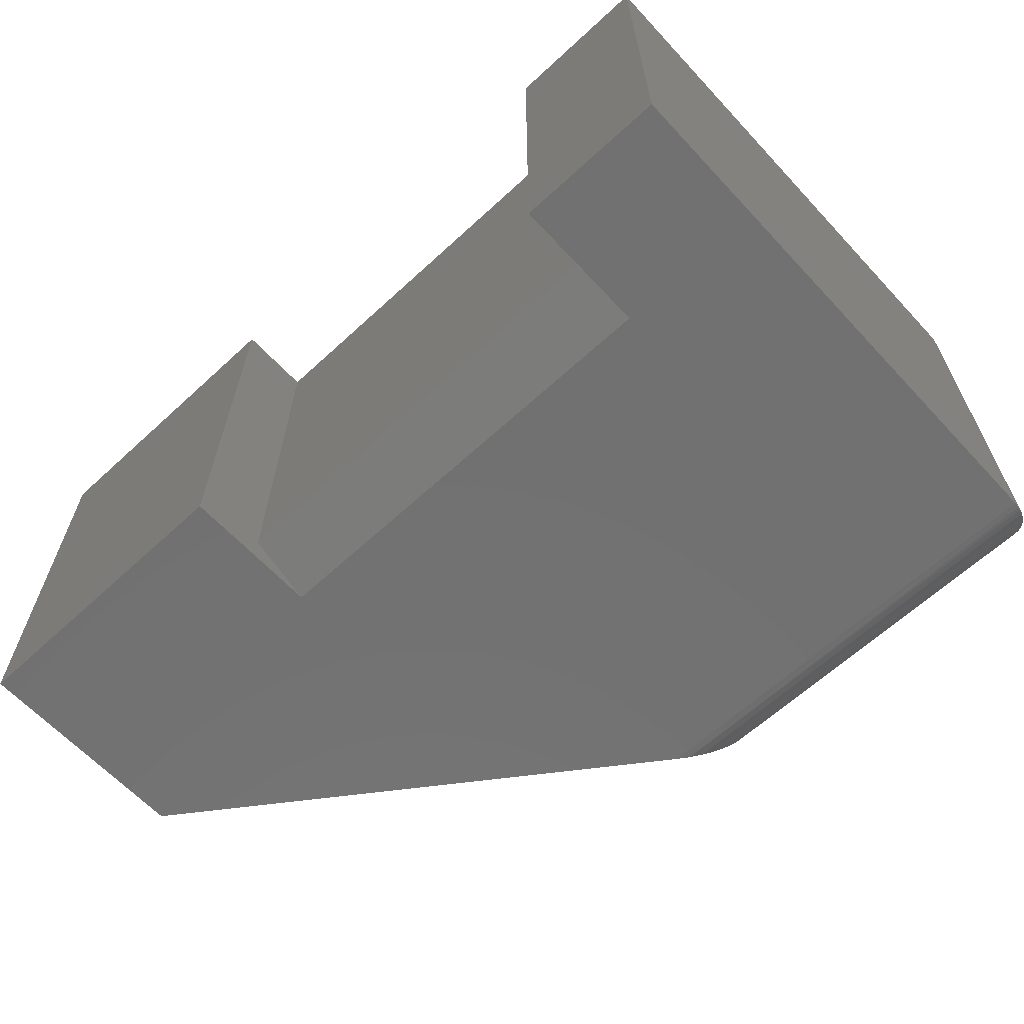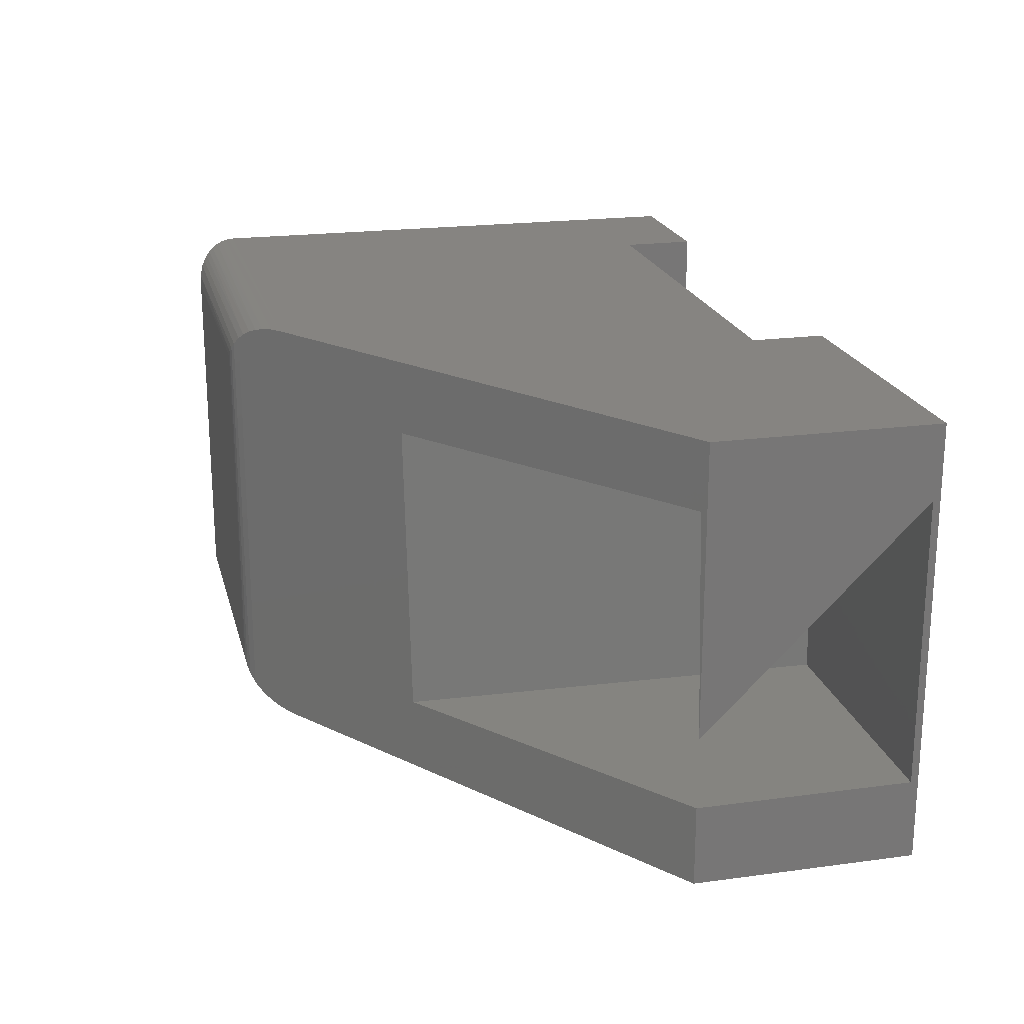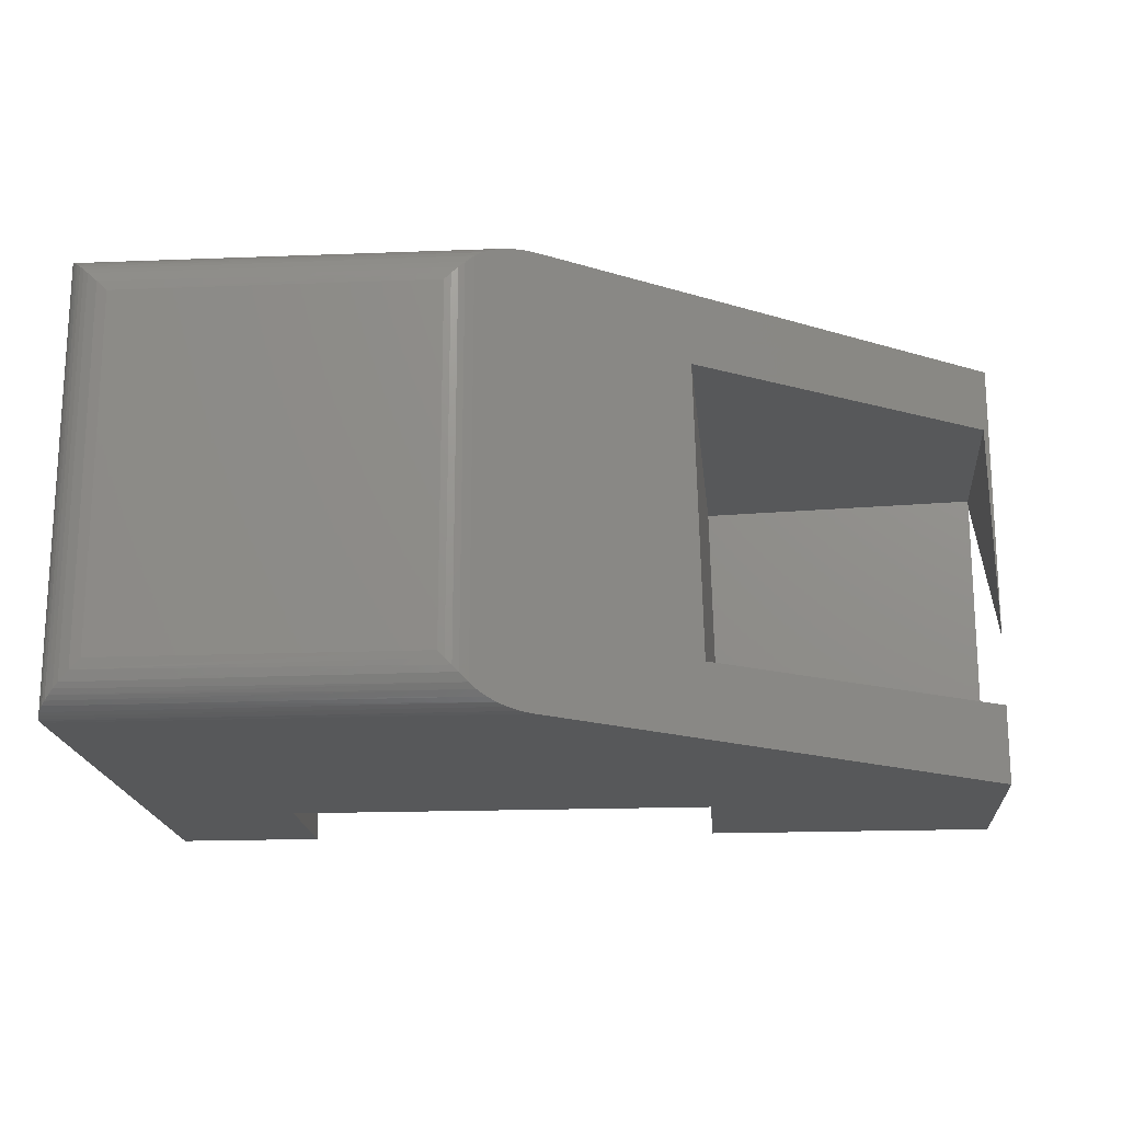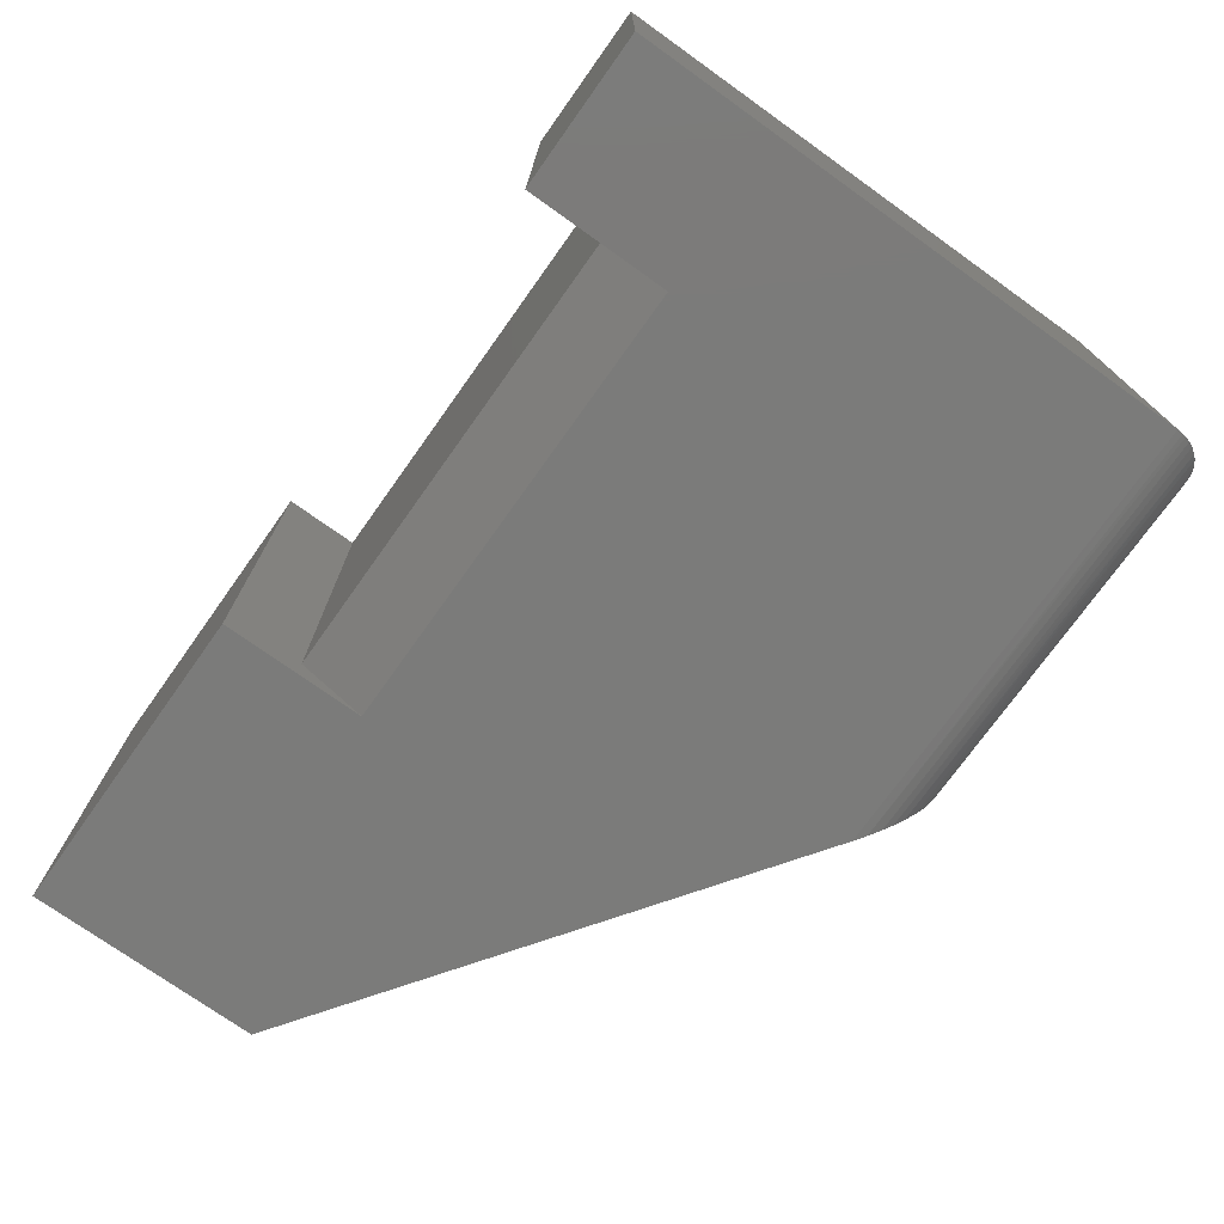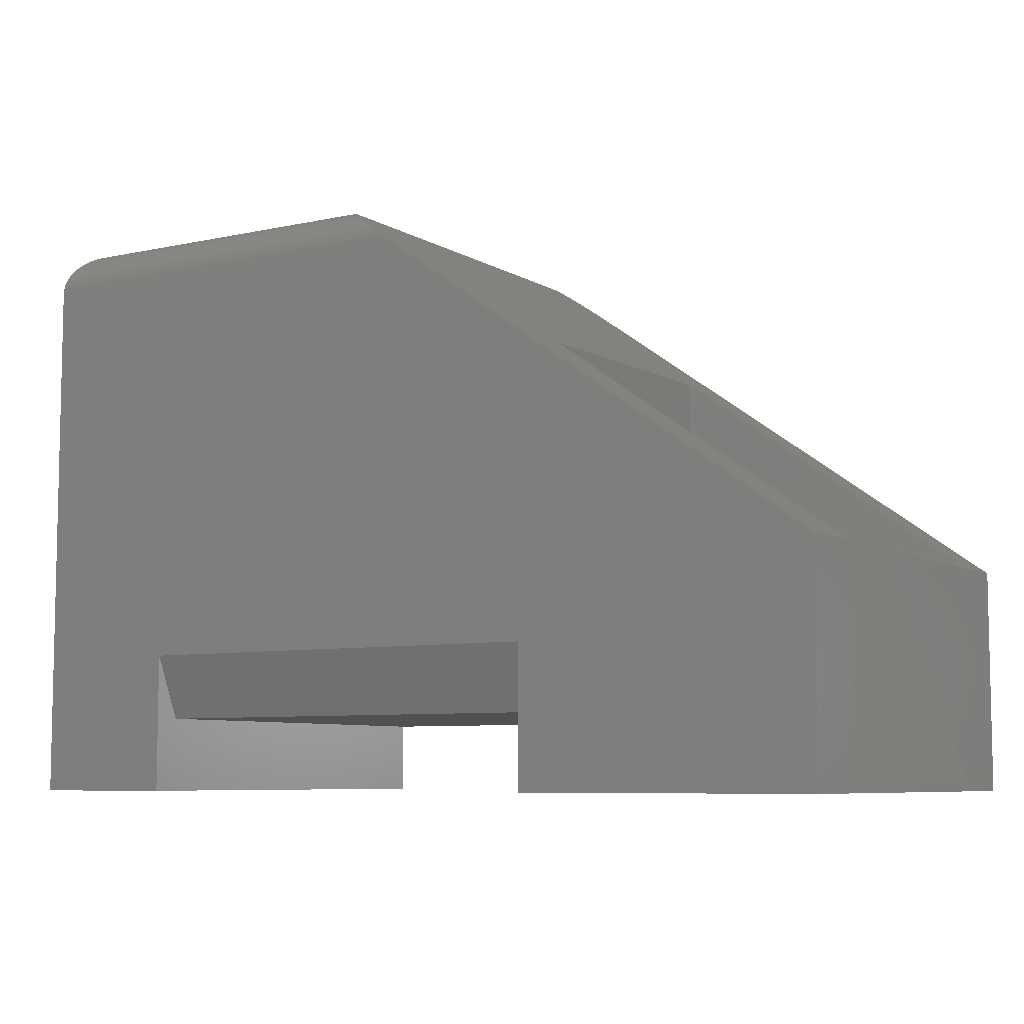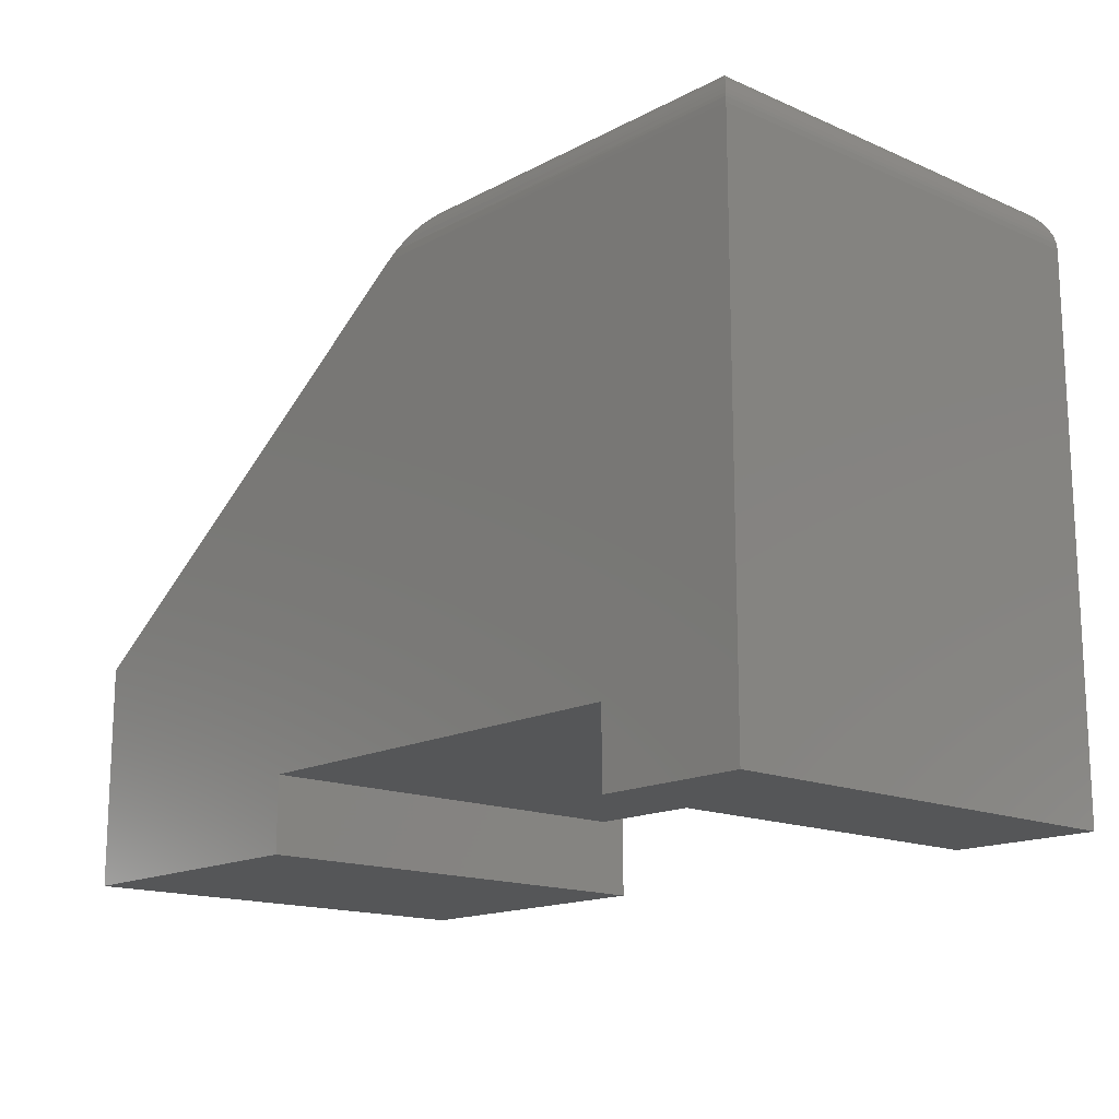
<metadata>
{"format":"stl","ext":"stl","renderer":"f3d","projection":"perspective","resolution":1024,"background":"white","views":[{"elev":-63.5,"azim":-137.1,"up":"+Y"},{"elev":20.7,"azim":76.3,"up":"+Y"},{"elev":-18.3,"azim":4.3,"up":"+Y"},{"elev":-74.1,"azim":-125.5,"up":"+Y"},{"elev":-7.2,"azim":31.9,"up":"+Z"},{"elev":-15.6,"azim":-132.2,"up":"+Z"}]}
</metadata>
<code>
# stl→obj: 72 verts, 140 faces
v 0.5 -0.0625 0
v 0.7498 -0.05636 0.006133
v 0.4908 -0.0625 0.3732
v 0.7453 -0.05636 0.1928
v 0.75 -0.2458 0.1895
v 0.75 -0.0625 0.006137
v 0.75 -0.3063 0.1895
v 0.75 -0.3064 0.006137
v 0.4971 -0.3124 0.3688
v 0.5061 -0.3124 0.0001506
v 0.75 0 0.1895
v 0.75 0 -4.592e-17
v 0.75 -0.375 -4.592e-17
v 0.75 -0.375 0.1895
v 0.3259 -0.01647 0.4902
v 0.3313 -0.3631 0.4864
v 0.3313 -0.01193 0.4864
v 0.3259 -0.3585 0.4902
v 0.338 -0.3673 0.4816
v 0.338 -0.007715 0.4816
v 0.345 -0.3704 0.4766
v 0.345 -0.004576 0.4766
v 0.3523 -0.3727 0.4715
v 0.3709 0 0.4583
v 0.3615 -0.000568 0.4649
v 0.3615 -0.3744 0.4649
v 0.3709 -0.375 0.4583
v 0.3523 -0.002304 0.4715
v 0.4974 -0.375 -2.776e-17
v 0.4974 0 -3.046e-17
v 0 -0.375 0
v 0 0 0
v 0.1263 -0.375 -7.735e-18
v 0.1263 0 -7.735e-18
v 0.1263 -0.375 0.1178
v 2.806e-17 -0.375 0.4583
v 0.4974 -0.375 0.1178
v 0.1263 0 0.06316
v 0.4974 0 0.06316
v 0.1263 -0.3516 0.06316
v 0.4974 -0.3516 0.06316
v -2.745e-17 0 0.4583
v 0.3033 -0.03906 0.4974
v 0.03906 -0.03906 0.4974
v 0.3033 -0.3359 0.4974
v 0.03906 -0.3359 0.4974
v 0.03028 -0.03028 0.4964
v 0.03028 -0.3447 0.4964
v 0.0008186 -0.0008186 0.4663
v 0.00206 -0.3729 0.4708
v 0.00206 -0.00206 0.4708
v 0.003838 -0.3712 0.4752
v 0.003838 -0.003838 0.4752
v 0.007027 -0.368 0.4807
v 0.007027 -0.007027 0.4807
v 0.01007 -0.3649 0.4845
v 0.01007 -0.01007 0.4845
v 0.01343 -0.3616 0.4878
v 0.01343 -0.01343 0.4878
v 0.01752 -0.3575 0.4909
v 0.01752 -0.01752 0.4909
v 0.02182 -0.3532 0.4934
v 0.02182 -0.02182 0.4934
v 0.0002996 -0.0002996 0.4631
v 0.0002996 -0.3747 0.4631
v 0.0008186 -0.3742 0.4663
v 0.3087 -0.3413 0.497
v 0.3141 -0.3467 0.4959
v 0.3191 -0.3517 0.494
v 0.3191 -0.02327 0.494
v 0.3088 -0.03366 0.497
v 0.3141 -0.02831 0.4959
f 1 2 3
f 3 2 4
f 2 5 4
f 2 6 5
f 7 8 9
f 9 8 10
f 10 1 9
f 9 1 3
f 2 1 6
f 6 1 10
f 6 10 8
f 11 5 12
f 12 5 6
f 12 6 13
f 13 6 8
f 13 8 14
f 14 8 7
f 15 16 17
f 15 18 16
f 17 16 19
f 17 19 20
f 20 19 21
f 20 21 22
f 22 21 23
f 5 11 4
f 24 25 26
f 24 26 27
f 24 27 9
f 24 9 3
f 24 3 4
f 24 4 11
f 27 14 9
f 9 14 7
f 26 25 23
f 23 25 28
f 23 28 22
f 29 30 13
f 13 30 12
f 31 32 33
f 33 32 34
f 14 27 35
f 35 27 36
f 35 36 33
f 33 36 31
f 29 13 37
f 37 13 14
f 37 14 35
f 38 39 40
f 40 39 41
f 39 30 41
f 41 30 29
f 41 29 37
f 34 38 33
f 33 38 40
f 33 40 35
f 36 42 31
f 31 42 32
f 37 35 41
f 41 35 40
f 11 38 24
f 24 38 42
f 38 34 42
f 42 34 32
f 38 11 39
f 39 11 12
f 39 12 30
f 43 44 45
f 45 44 46
f 46 47 48
f 46 44 47
f 49 50 51
f 51 50 52
f 51 52 53
f 53 52 54
f 53 54 55
f 55 54 56
f 55 56 57
f 57 56 58
f 57 58 59
f 59 58 60
f 59 60 61
f 61 60 62
f 61 62 63
f 63 62 48
f 63 48 47
f 42 36 64
f 64 36 65
f 64 65 49
f 49 65 66
f 49 66 50
f 36 26 65
f 36 27 26
f 45 48 67
f 45 46 48
f 67 48 68
f 68 48 62
f 62 69 68
f 16 58 56
f 16 56 19
f 56 54 19
f 21 19 54
f 54 52 21
f 23 21 52
f 23 52 50
f 23 50 66
f 23 66 26
f 26 66 65
f 18 69 62
f 18 62 60
f 18 60 58
f 18 58 16
f 18 70 69
f 18 15 70
f 43 67 71
f 43 45 67
f 71 67 68
f 71 68 72
f 72 68 69
f 72 69 70
f 24 64 25
f 24 42 64
f 44 71 47
f 44 43 71
f 64 49 25
f 25 49 51
f 25 51 28
f 28 51 53
f 28 53 22
f 22 53 55
f 22 55 20
f 20 55 57
f 20 57 17
f 57 59 17
f 72 70 63
f 63 47 72
f 71 72 47
f 15 17 59
f 15 59 61
f 15 61 63
f 15 63 70

</code>
